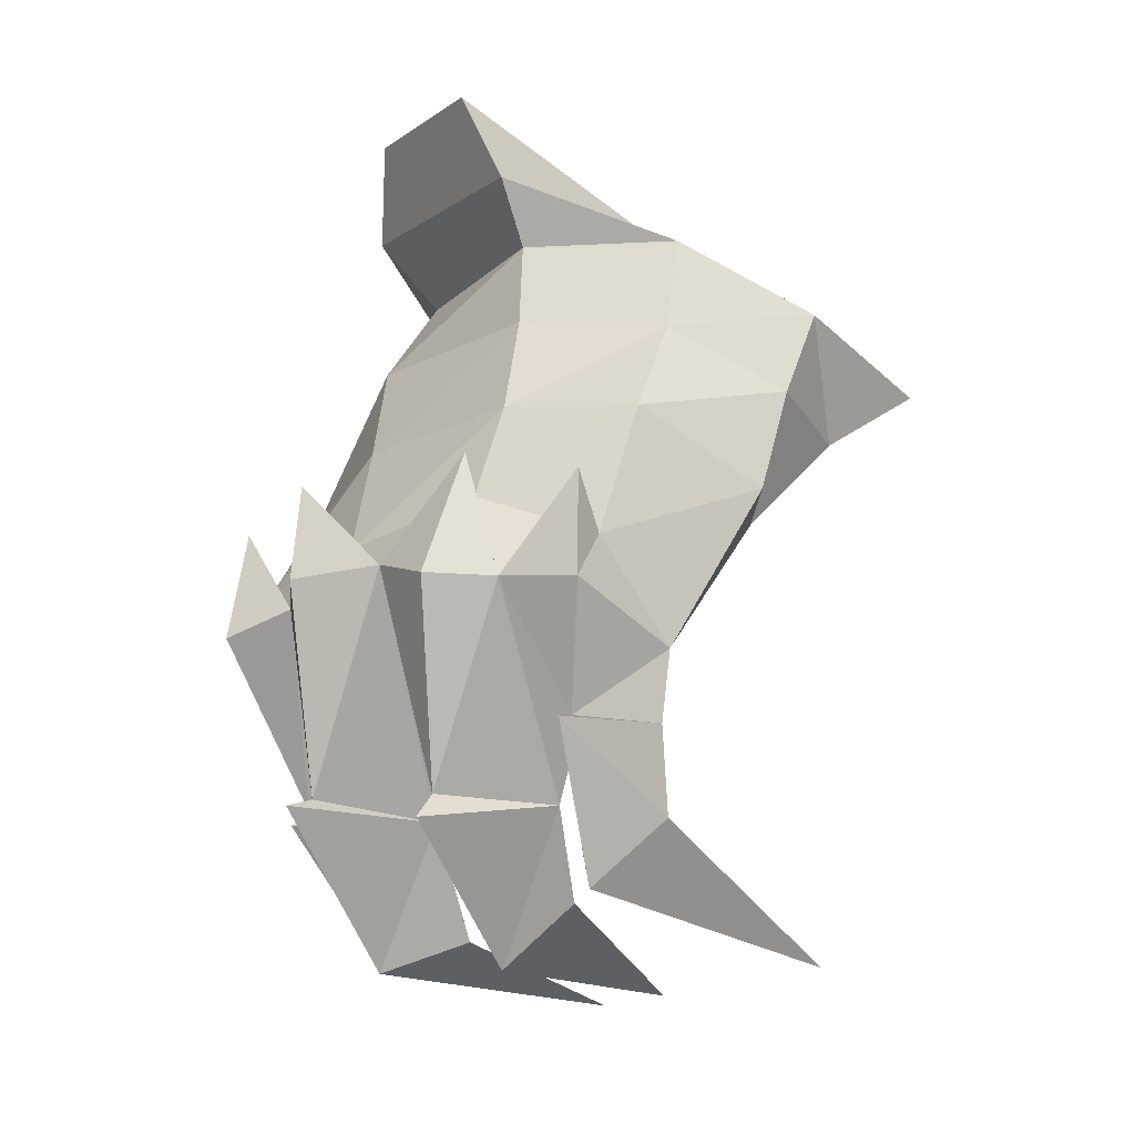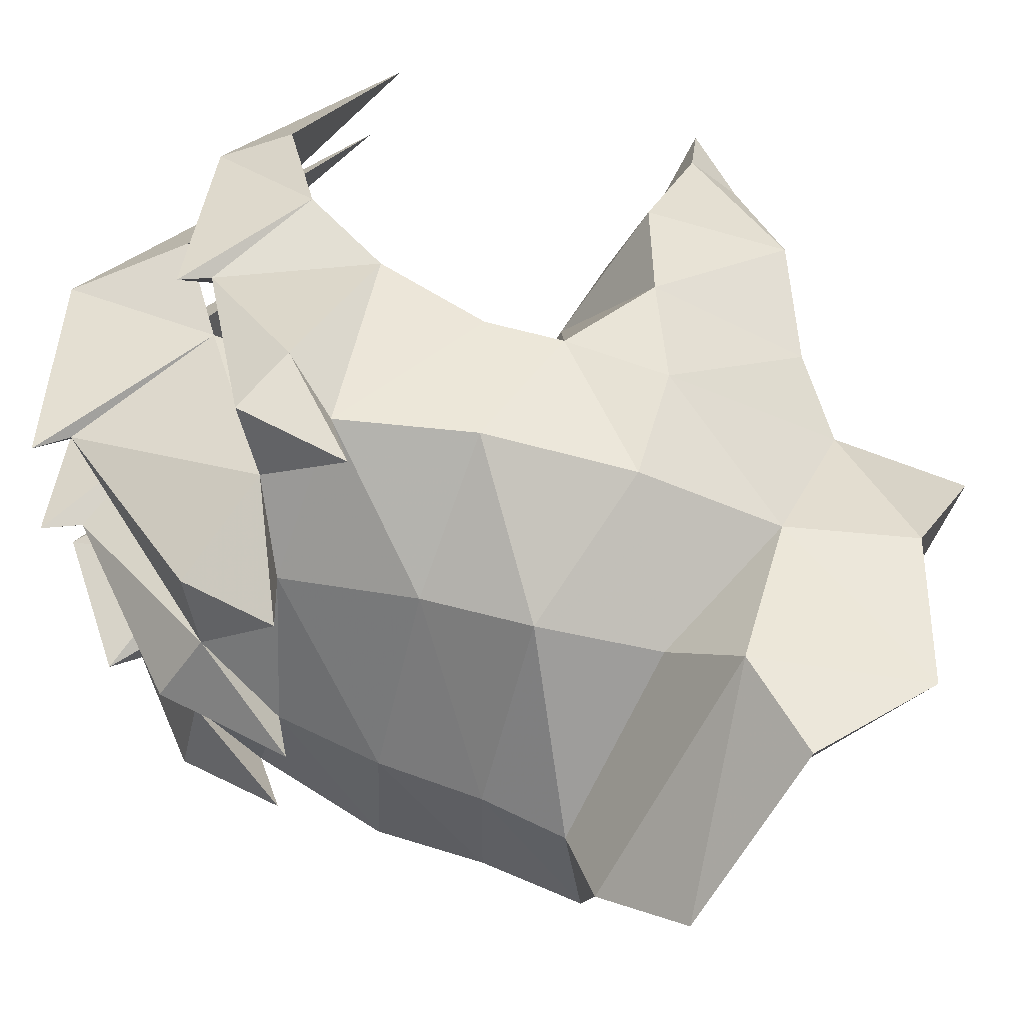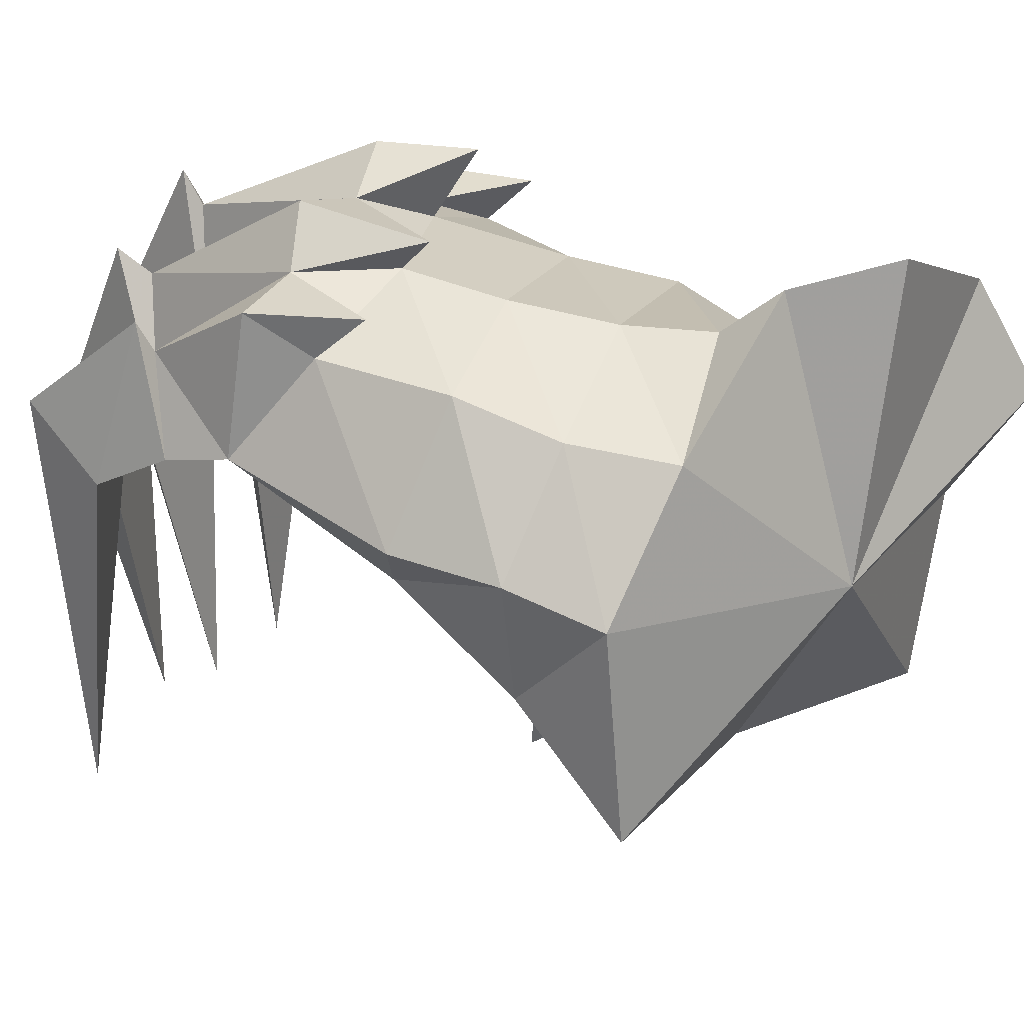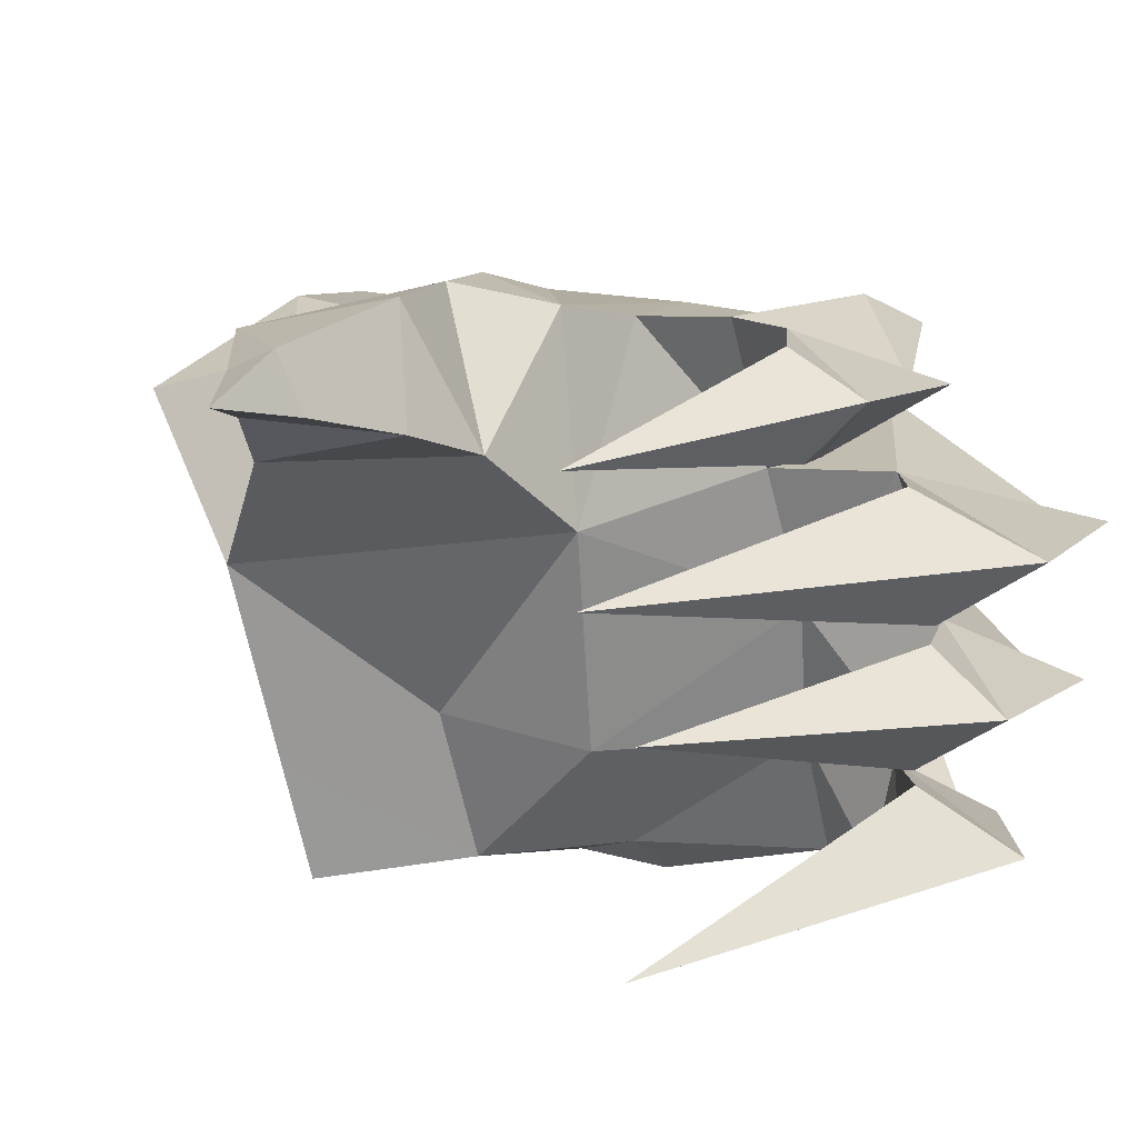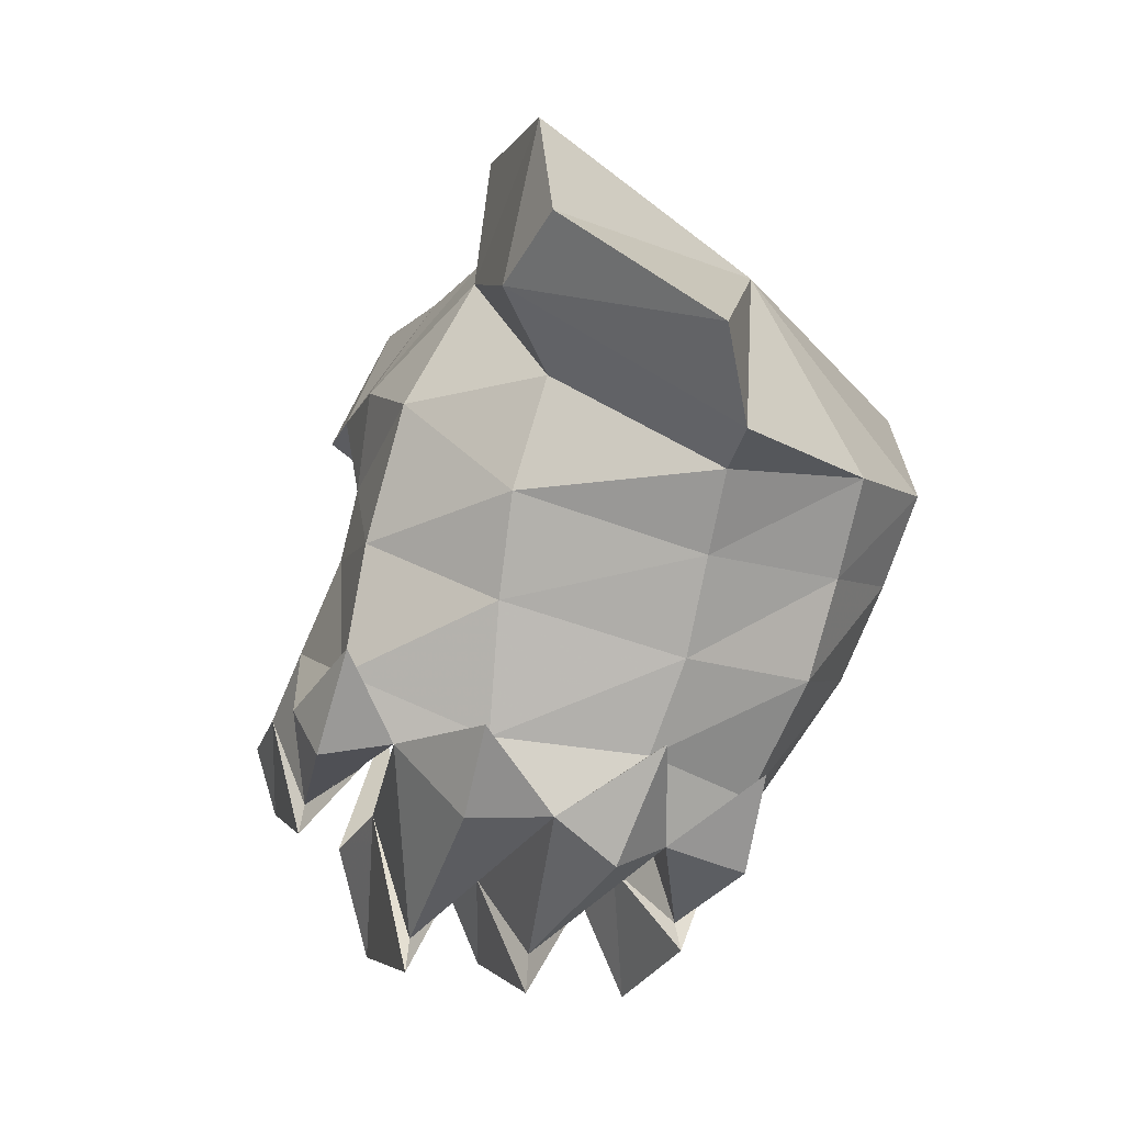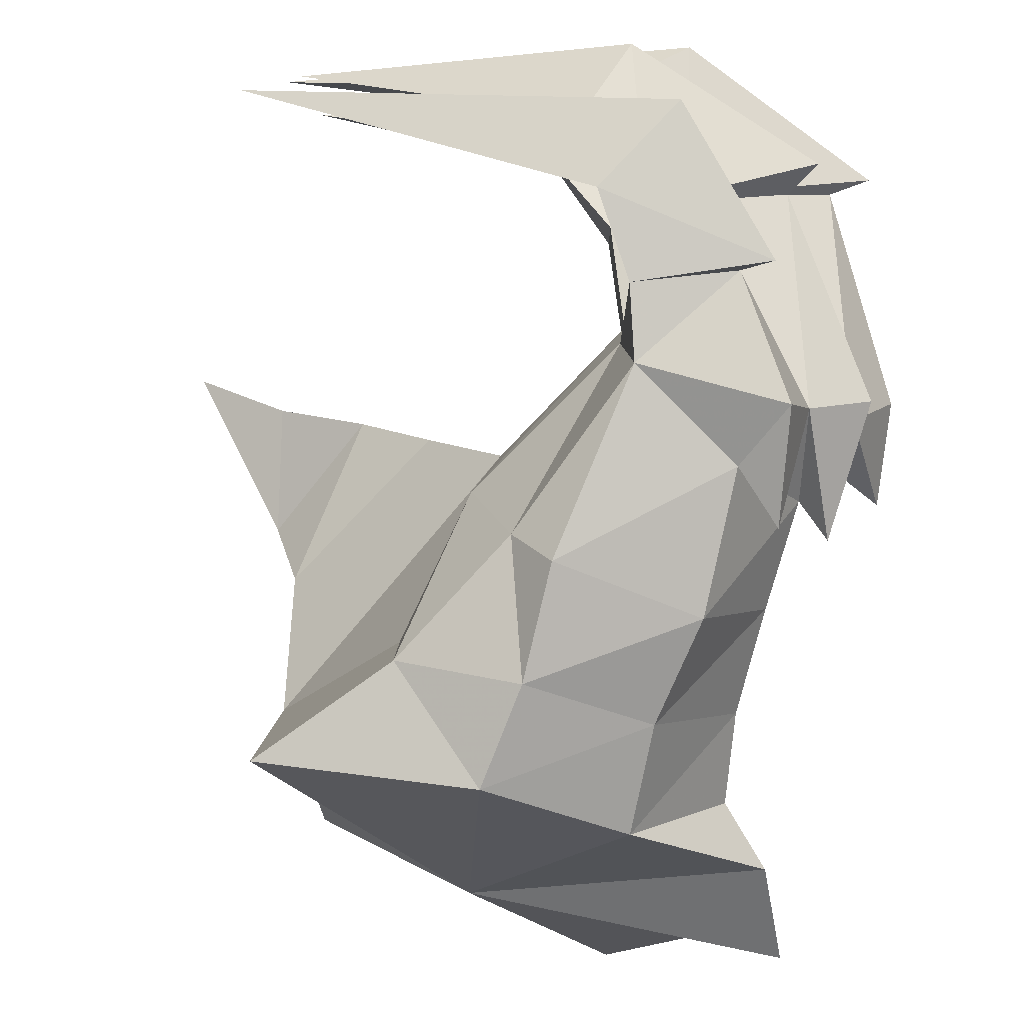
<metadata>
{"format":"obj","ext":"obj","renderer":"f3d","projection":"perspective","resolution":1024,"background":"white","views":[{"elev":-42.1,"azim":140.3,"up":"+Y"},{"elev":18.7,"azim":110.3,"up":"+Z"},{"elev":-77.7,"azim":79.3,"up":"+Z"},{"elev":39.8,"azim":-48.6,"up":"+Z"},{"elev":10.1,"azim":103.7,"up":"+Y"},{"elev":-62.9,"azim":-13.9,"up":"+Z"}]}
</metadata>
<code>
v -0.08855 0.5222 0.1742
v -0.1975 0.7063 0.1353
v -0.1241 0.6655 0.005831
v -0.1606 0.5454 0.2262
v -0.2496 0.5763 0.2798
v -0.2261 0.6906 0.2103
v -0.3443 0.5888 0.3373
v -0.08231 0.7831 0.1733
v -0.03176 0.8324 0.1055
v -0.1783 0.7371 0.2594
v -0.2606 0.6593 0.2955
v -0.2432 0.6154 0.3305
v -0.09548 0.6136 0.3071
v 0.003529 0.6527 0.2549
v -0.01882 0.4729 0.07074
v 0.08787 0.587 0.2149
v 0.2314 0.5533 0.1585
v 0.2736 0.5072 0.0005119
v 0.2705 0.6221 -0.01346
v 0.2776 0.4211 0.1716
v 0.1629 0.413 -0.3079
v 0.1435 0.5207 -0.3343
v 0.2437 0.4489 -0.1917
v -0.02793 0.3908 -0.266
v -0.1091 0.5232 -0.3136
v 0.006851 0.4887 -0.3669
v 0.008116 0.3802 -0.3224
v 0.1631 0.2809 -0.2454
v 0.2502 0.3447 -0.1547
v 0.2282 0.2403 -0.1685
v 0.2835 0.3668 -0.1808
v 0.0464 0.2145 -0.216
v 0.04654 0.2496 -0.09366
v 0.06786 0.279 0.03472
v -0.06128 0.4181 -0.1404
v 0.04193 0.124 -0.038
v 0.09747 0.1472 0.07607
v -0.0363 0.07601 0.03235
v 0.003597 0.09721 0.1368
v -0.3099 0.1582 0.2007
v 0.08499 0.3388 0.1535
v 0.09713 0.1525 0.09693
v 0.1147 0.2193 0.1933
v 0.02831 0.1499 0.264
v -0.02107 0.08529 -0.1315
v 0.02638 0.1519 -0.1789
v 0.1535 0.1014 -0.1716
v 6.533e-05 0.09589 -0.02377
v -0.3642 0.1195 0.002811
v 0.03942 0 -0.08089
v 0.05938 0.1585 -0.07454
v 0.04864 0.254 0.2301
v 0.06451 0.3097 0.3303
v 0.103 0.4 0.2802
v -0.04314 0.2055 0.3006
v -0.01113 0.254 0.3788
v -0.2791 0.2643 0.4012
v 0.2426 0.1215 0.1112
v 0.2894 0.3507 0.1117
v 0.2759 0.09539 0.1063
v 0.07534 0.03569 0.2159
v 0.3508 0.2937 0.01767
v 0.299 0.2861 -0.06474
v 0.178 0.09235 -0.005429
v 0.2933 0.2351 -0.1293
v 0.1976 0.05402 -0.007336
v 0.00244 0.01302 0.1022
v 0.1489 0.2367 0.2624
v 0.2695 0.3753 0.2299
v 0.3201 0.3423 0.1864
v 0.1701 0.2085 0.2628
v 0.001299 0.1777 0.3528
v 0.3287 0.4599 0.1484
v 0.2268 0.7374 -0.03993
v 0.2871 0.8327 -0.008212
v 0.1307 0.8231 0.06491
v 0.09371 0.9502 0.05618
v 0.1267 0.1234 -0.159
v 0.1931 0.2067 -0.2477
v 0.2123 0.3222 -0.2723
v 0.3642 0.3967 -0.009397
v -0.007398 0.08692 0.1708
v -0.3236 0.2082 0.3197
v -0.09447 0.5842 -0.1689
v -0.2065 0.6918 -0.2317
v 0.2871 0.3648 0.008092
v -0.008951 0.5884 -0.4012
v 0.2433 0.5583 -0.2135
v 0.1477 0.6292 -0.36
v 0.2565 0.6499 -0.2345
v 0.1026 0.5093 0.2306
v 0.1964 0.6994 0.1254
v 0.1011 0.6986 0.1944
v -0.2194 0.6458 -0.3437
v -0.1835 0.7742 -0.03082
v 0.03592 0.8273 -0.2196
v -0.1052 0.9525 0.04777
v 0.2325 1 -0.03276
v 0.3102 0.6987 -0.2634
v 0.3359 0.9111 -0.07281
v 0.359 0.8073 -0.2517
f 1 2 3
f 1 4 2
f 5 6 4
f 7 6 5
f 2 8 9
f 2 6 10
f 11 10 6
f 11 6 7
f 7 12 11
f 7 5 12
f 12 5 4
f 13 14 10
f 13 10 12
f 10 11 12
f 1 14 13
f 13 12 4
f 1 15 16
f 17 18 19
f 17 20 18
f 21 22 23
f 24 25 26
f 27 24 26
f 21 27 26
f 21 28 27
f 29 28 21
f 29 30 28
f 29 31 30
f 24 32 33
f 24 27 32
f 34 15 35
f 36 37 34
f 36 38 37
f 38 39 37
f 40 39 38
f 34 41 15
f 42 43 34
f 44 43 42
f 45 46 47
f 48 49 50
f 45 48 51
f 50 45 47
f 52 53 54
f 52 55 53
f 55 56 53
f 57 56 55
f 58 59 43
f 60 58 43
f 44 61 43
f 58 62 59
f 58 63 62
f 42 58 60
f 60 61 42
f 36 33 30
f 36 30 64
f 64 30 65
f 64 65 63
f 66 37 67
f 39 40 67
f 38 67 40
f 38 36 67
f 36 64 66
f 36 66 67
f 68 69 54
f 68 59 70
f 68 70 69
f 68 52 41
f 68 71 52
f 57 72 56
f 57 55 72
f 71 72 52
f 72 55 52
f 56 72 53
f 72 71 53
f 53 71 68
f 59 68 41
f 53 68 54
f 69 73 20
f 73 69 70
f 74 75 76
f 76 77 9
f 37 39 67
f 37 66 64
f 37 64 63
f 33 51 78
f 78 46 32
f 31 63 65
f 65 30 31
f 30 33 78
f 78 79 30
f 79 78 32
f 79 80 30
f 30 80 28
f 37 63 34
f 63 42 34
f 59 62 81
f 63 58 42
f 61 82 42
f 61 83 82
f 83 61 44
f 61 60 43
f 59 41 43
f 49 45 50
f 49 48 45
f 51 48 50
f 47 51 50
f 51 47 78
f 78 47 46
f 46 45 51
f 46 51 33
f 83 44 82
f 82 44 42
f 43 41 34
f 33 36 34
f 33 34 35
f 84 35 15
f 35 24 33
f 25 24 35
f 84 25 35
f 25 84 85
f 63 31 29
f 59 81 86
f 63 29 86
f 23 29 21
f 22 21 26
f 22 26 87
f 18 86 23
f 18 23 88
f 22 88 23
f 22 89 88
f 19 18 88
f 19 88 90
f 74 19 90
f 16 91 17
f 92 16 17
f 92 17 19
f 92 19 74
f 76 92 74
f 4 1 13
f 93 16 92
f 92 76 93
f 76 9 93
f 93 9 8
f 8 2 10
f 4 6 2
f 54 69 20
f 70 59 73
f 15 1 3
f 14 93 8
f 14 8 10
f 14 16 93
f 14 1 16
f 15 91 16
f 20 17 91
f 54 20 91
f 41 54 91
f 15 41 91
f 89 90 88
f 20 86 18
f 20 59 86
f 20 73 59
f 89 22 87
f 86 29 23
f 86 81 63
f 87 26 25
f 94 87 25
f 94 25 85
f 28 32 27
f 3 95 84
f 3 84 15
f 32 46 33
f 41 52 54
f 28 80 79
f 28 79 32
f 96 94 85
f 96 85 95
f 97 96 95
f 9 97 95
f 77 97 9
f 97 77 96
f 77 98 96
f 98 77 76
f 75 98 76
f 99 75 74
f 90 99 74
f 89 99 90
f 100 96 98
f 75 100 98
f 99 89 96
f 99 96 101
f 100 101 96
f 87 96 89
f 87 94 96
f 101 100 75
f 99 101 75
f 62 63 81
f 95 85 84
f 95 2 9
f 95 3 2

</code>
